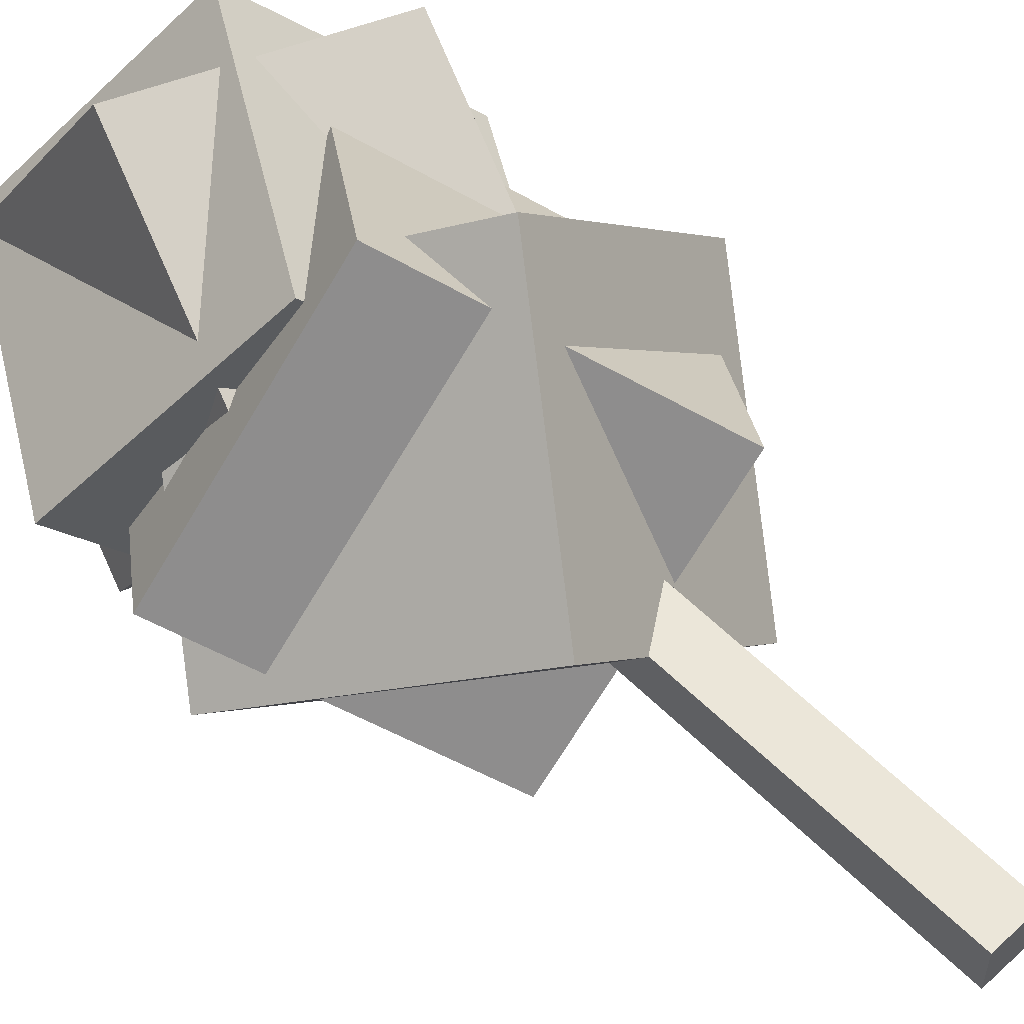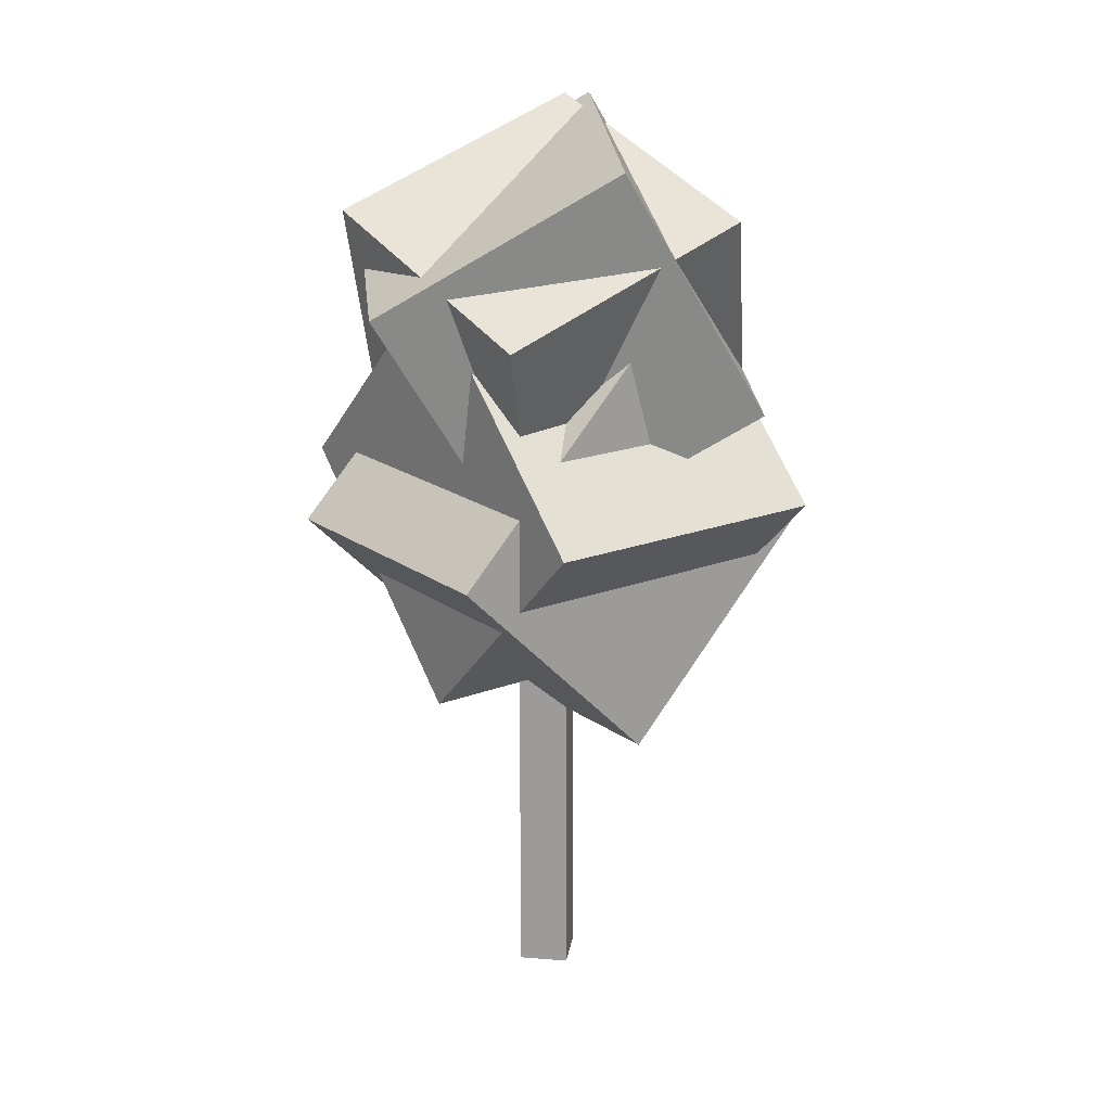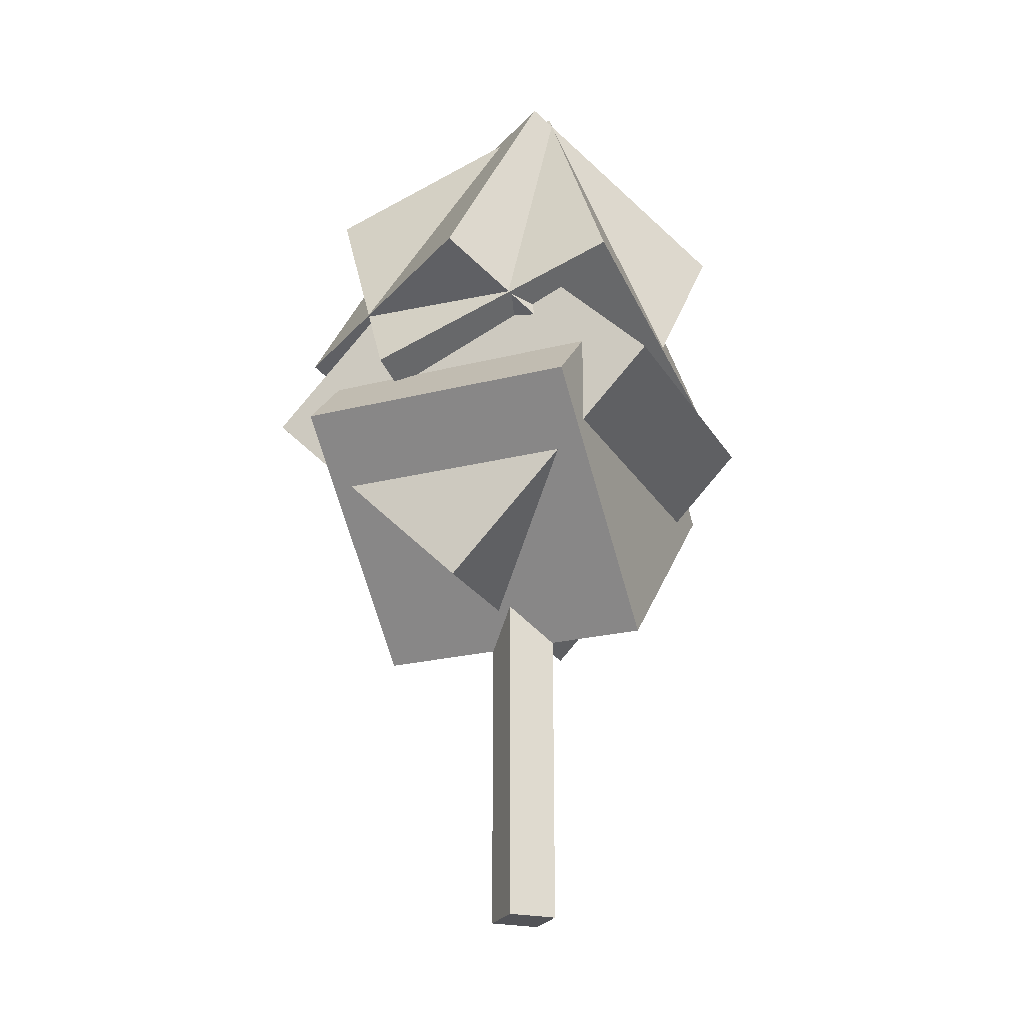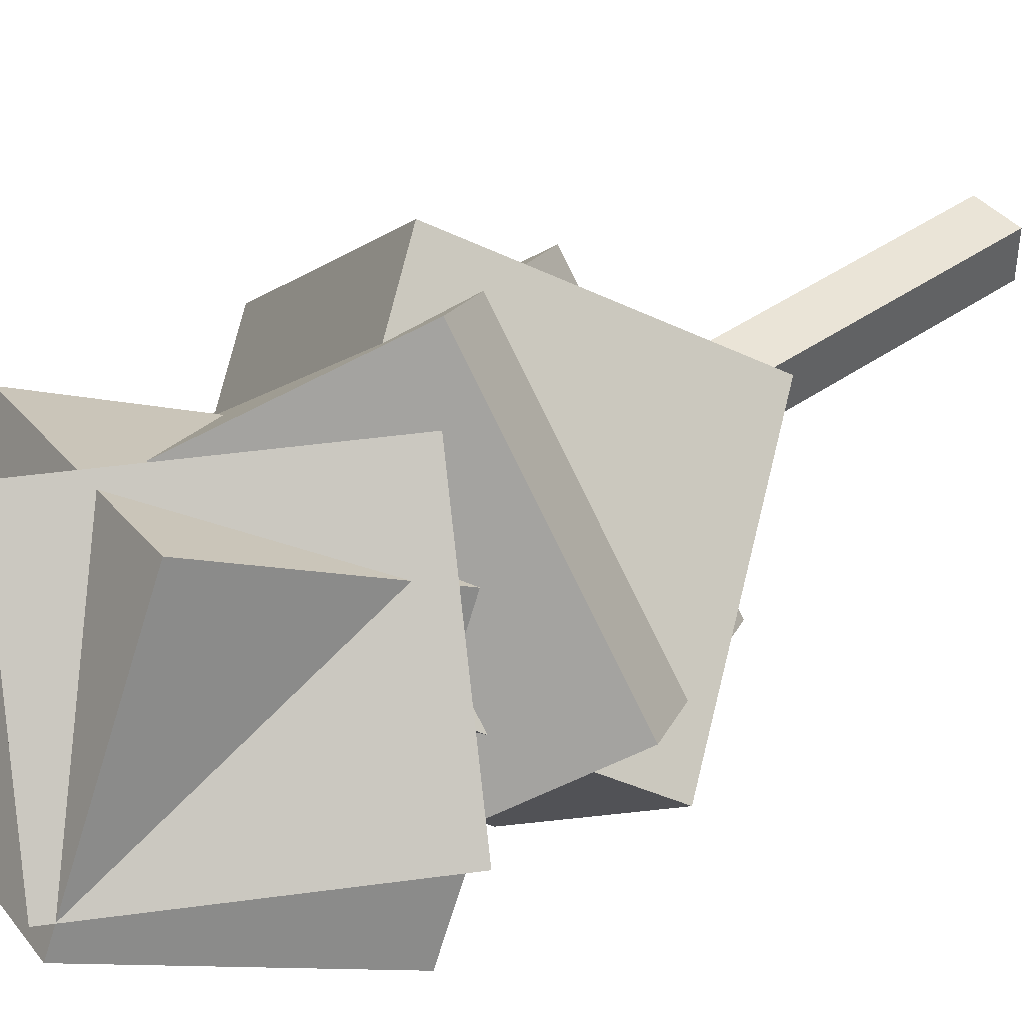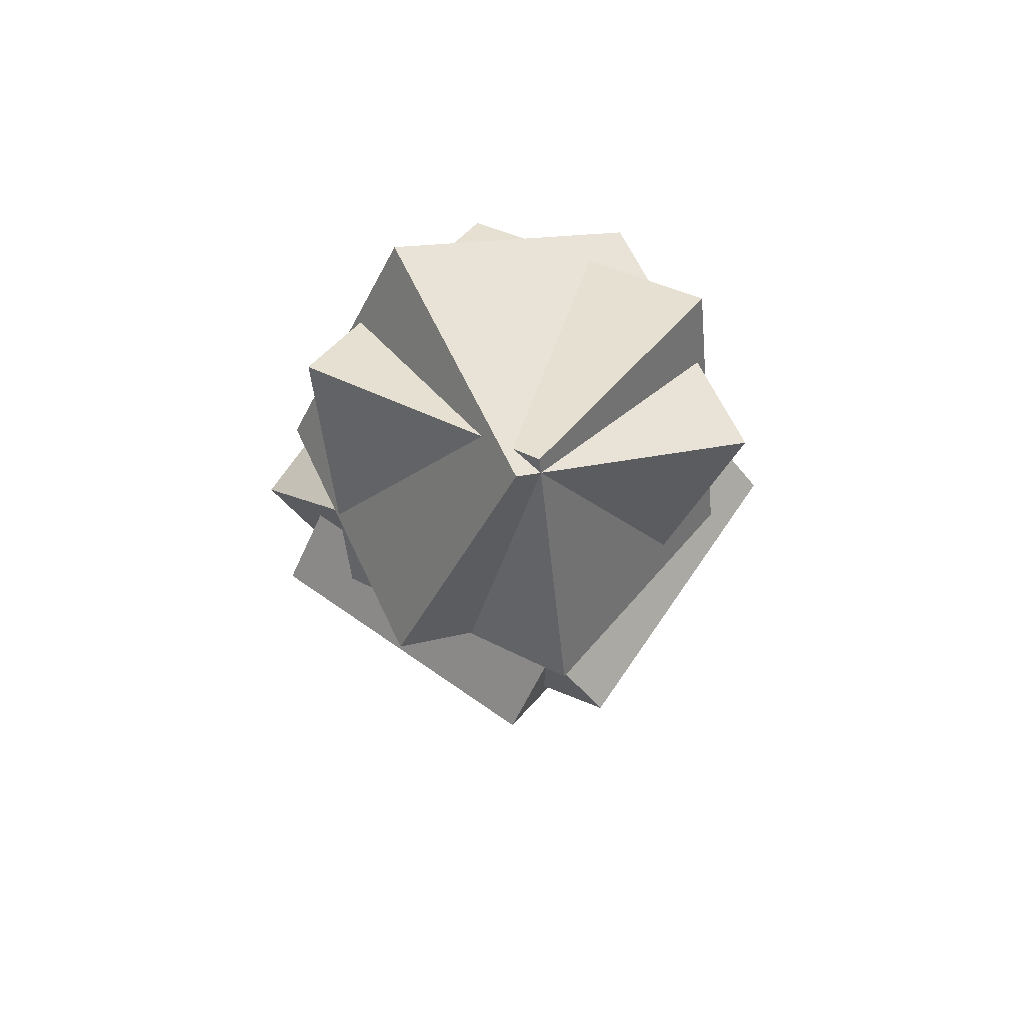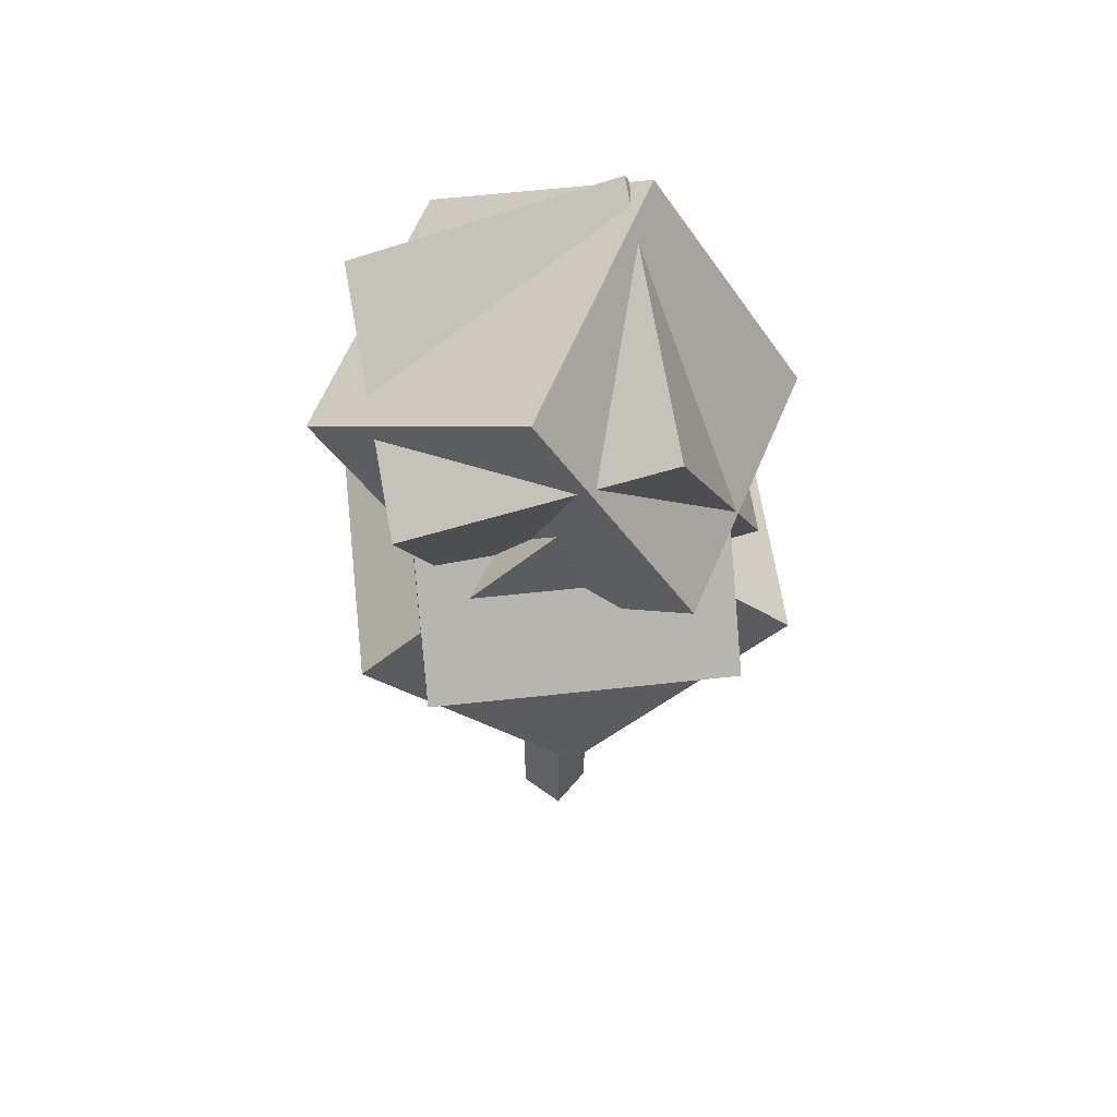
<metadata>
{"format":"obj","ext":"obj","renderer":"f3d","projection":"perspective","resolution":1024,"background":"white","views":[{"elev":56.2,"azim":-43.9,"up":"+Z"},{"elev":18.6,"azim":98.6,"up":"+Y"},{"elev":-23.5,"azim":-111.7,"up":"+Y"},{"elev":43.8,"azim":-129.1,"up":"+Z"},{"elev":72.1,"azim":-100.4,"up":"+Y"},{"elev":54.1,"azim":128.2,"up":"+Y"}]}
</metadata>
<code>
g tree_base
v -43.97 0.003239 20.44
v -43.97 8.474 20.44
v -42.84 0.003239 20.44
v -42.84 8.474 20.44
v -42.84 0.003239 20.44
v -42.84 8.474 20.44
v -42.84 0.003239 19.31
v -42.84 8.474 19.31
v -42.84 0.003239 19.31
v -42.84 8.474 19.31
v -43.97 0.003239 19.31
v -43.97 8.474 19.31
v -43.97 0.003239 19.31
v -43.97 8.474 19.31
v -43.97 0.003239 20.44
v -43.97 8.474 20.44
v -43.97 0.003239 20.44
v -42.84 0.003239 20.44
v -42.84 0.003239 19.31
v -43.97 0.003239 19.31
v -43.97 8.474 20.44
v -42.84 8.474 20.44
v -42.84 8.474 19.31
v -43.97 8.474 19.31
f 1 3 4 2
f 5 7 8 6
f 9 11 12 10
f 13 15 16 14
f 18 17 20
f 20 19 18
f 22 24 21
f 24 22 23
g leaves1
v -40.9 6.767 17.36
v -37.6 11.38 20.67
v -44.3 11.63 13.97
v -40.99 16.24 17.28
v -44.3 11.63 13.97
v -40.99 16.24 17.28
v -48.94 11.63 18.61
v -45.63 16.24 21.92
v -48.94 11.63 18.61
v -45.63 16.24 21.92
v -45.55 6.767 22.01
v -42.24 11.38 25.31
v -45.55 6.767 22.01
v -42.24 11.38 25.31
v -40.9 6.767 17.36
v -37.6 11.38 20.67
v -40.9 6.767 17.36
v -44.3 11.63 13.97
v -48.94 11.63 18.61
v -45.55 6.767 22.01
v -37.6 11.38 20.67
v -40.99 16.24 17.28
v -45.63 16.24 21.92
v -42.24 11.38 25.31
f 25 27 28 26
f 29 31 32 30
f 33 35 36 34
f 37 39 40 38
f 42 41 44
f 44 43 42
f 46 48 45
f 48 46 47
v -45.61 7.517 17.21
v -42.21 12.25 13.82
v -49.09 12.51 20.7
v -45.7 17.24 17.3
v -49.09 12.51 20.7
v -45.7 17.24 17.3
v -44.32 12.51 25.46
v -40.93 17.24 22.07
v -44.32 12.51 25.46
v -40.93 17.24 22.07
v -40.84 7.517 21.98
v -37.45 12.25 18.59
v -40.84 7.517 21.98
v -37.45 12.25 18.59
v -45.61 7.517 17.21
v -42.21 12.25 13.82
v -45.61 7.517 17.21
v -49.09 12.51 20.7
v -44.32 12.51 25.46
v -40.84 7.517 21.98
v -42.21 12.25 13.82
v -45.7 17.24 17.3
v -40.93 17.24 22.07
v -37.45 12.25 18.59
f 49 51 52 50
f 53 55 56 54
f 57 59 60 58
f 61 63 64 62
f 66 65 68
f 68 67 66
f 70 72 69
f 72 70 71
v -47.5 15.37 16.33
v -41.61 14.43 14.77
v -45.86 20.84 19.25
v -39.97 19.9 17.69
v -45.86 20.84 19.25
v -39.97 19.9 17.69
v -44.95 17.76 24.51
v -39.06 16.82 22.95
v -44.95 17.76 24.51
v -39.06 16.82 22.95
v -46.6 12.29 21.59
v -40.71 11.35 20.03
v -46.6 12.29 21.59
v -40.71 11.35 20.03
v -47.5 15.37 16.33
v -41.61 14.43 14.77
v -47.5 15.37 16.33
v -45.86 20.84 19.25
v -44.95 17.76 24.51
v -46.6 12.29 21.59
v -41.61 14.43 14.77
v -39.97 19.9 17.69
v -39.06 16.82 22.95
v -40.71 11.35 20.03
f 73 75 76 74
f 77 79 80 78
f 81 83 84 82
f 85 87 88 86
f 90 89 92
f 92 91 90
f 94 96 93
f 96 94 95
v -48.82 15.31 19.81
v -45.07 13.09 15.45
v -45.58 20.85 19.78
v -41.83 18.63 15.42
v -45.58 20.85 19.78
v -41.83 18.63 15.42
v -41.81 18.67 24.14
v -38.05 16.45 19.78
v -41.81 18.67 24.14
v -38.05 16.45 19.78
v -45.04 13.13 24.17
v -41.29 10.91 19.81
v -45.04 13.13 24.17
v -41.29 10.91 19.81
v -48.82 15.31 19.81
v -45.07 13.09 15.45
v -48.82 15.31 19.81
v -45.58 20.85 19.78
v -41.81 18.67 24.14
v -45.04 13.13 24.17
v -45.07 13.09 15.45
v -41.83 18.63 15.42
v -38.05 16.45 19.78
v -41.29 10.91 19.81
f 97 99 100 98
f 101 103 104 102
f 105 107 108 106
f 109 111 112 110
f 114 113 116
f 116 115 114
f 118 120 117
f 120 118 119

</code>
